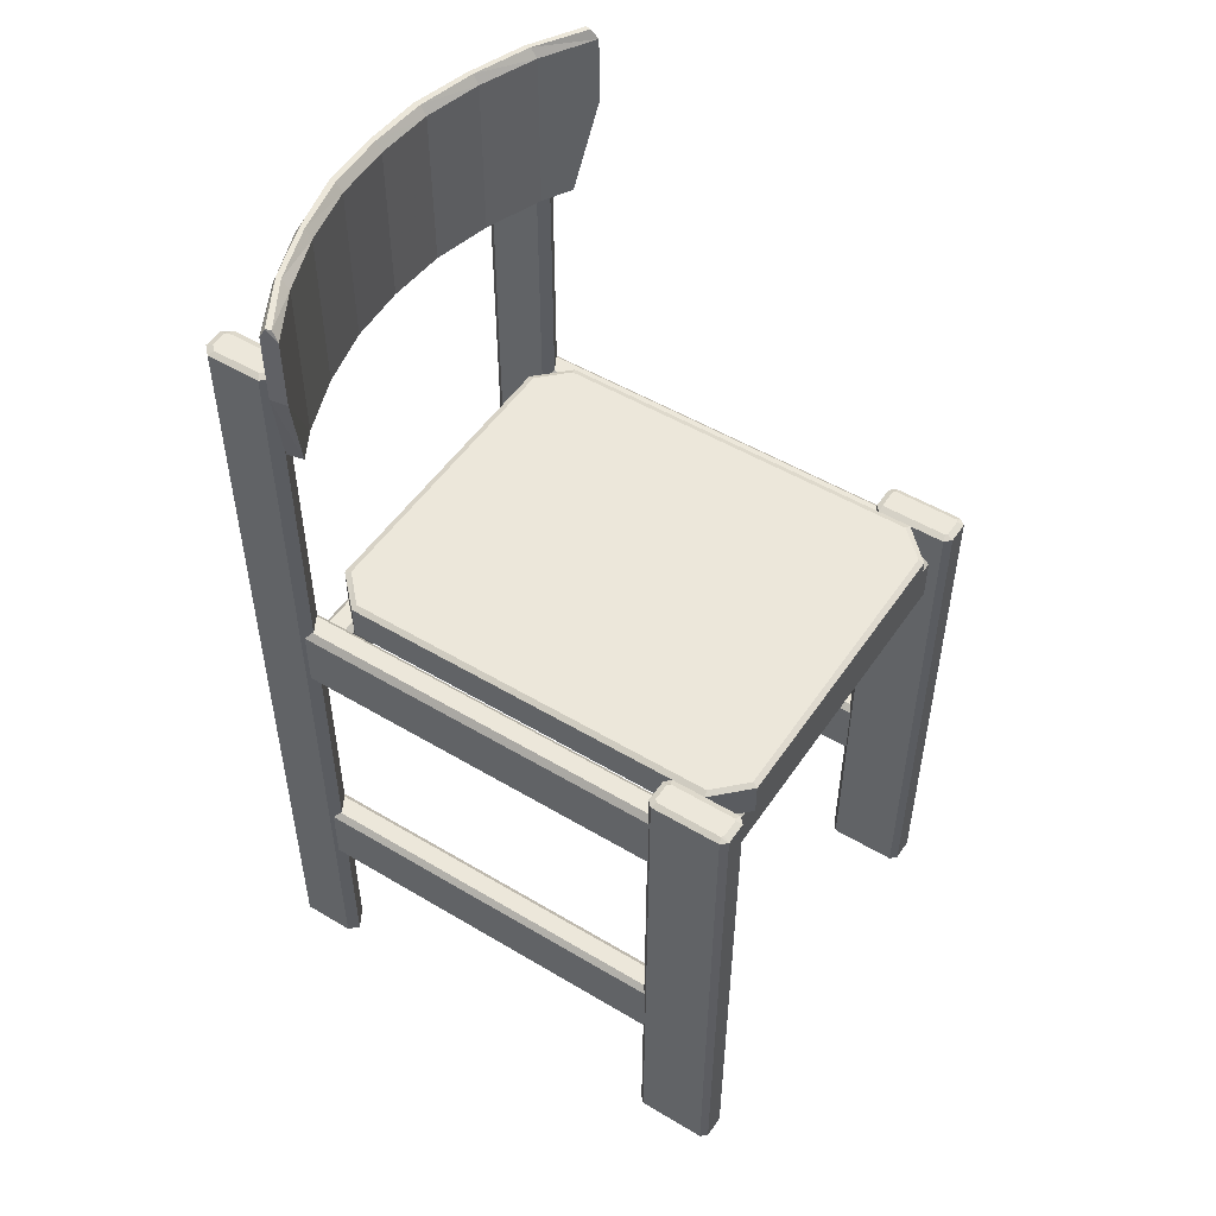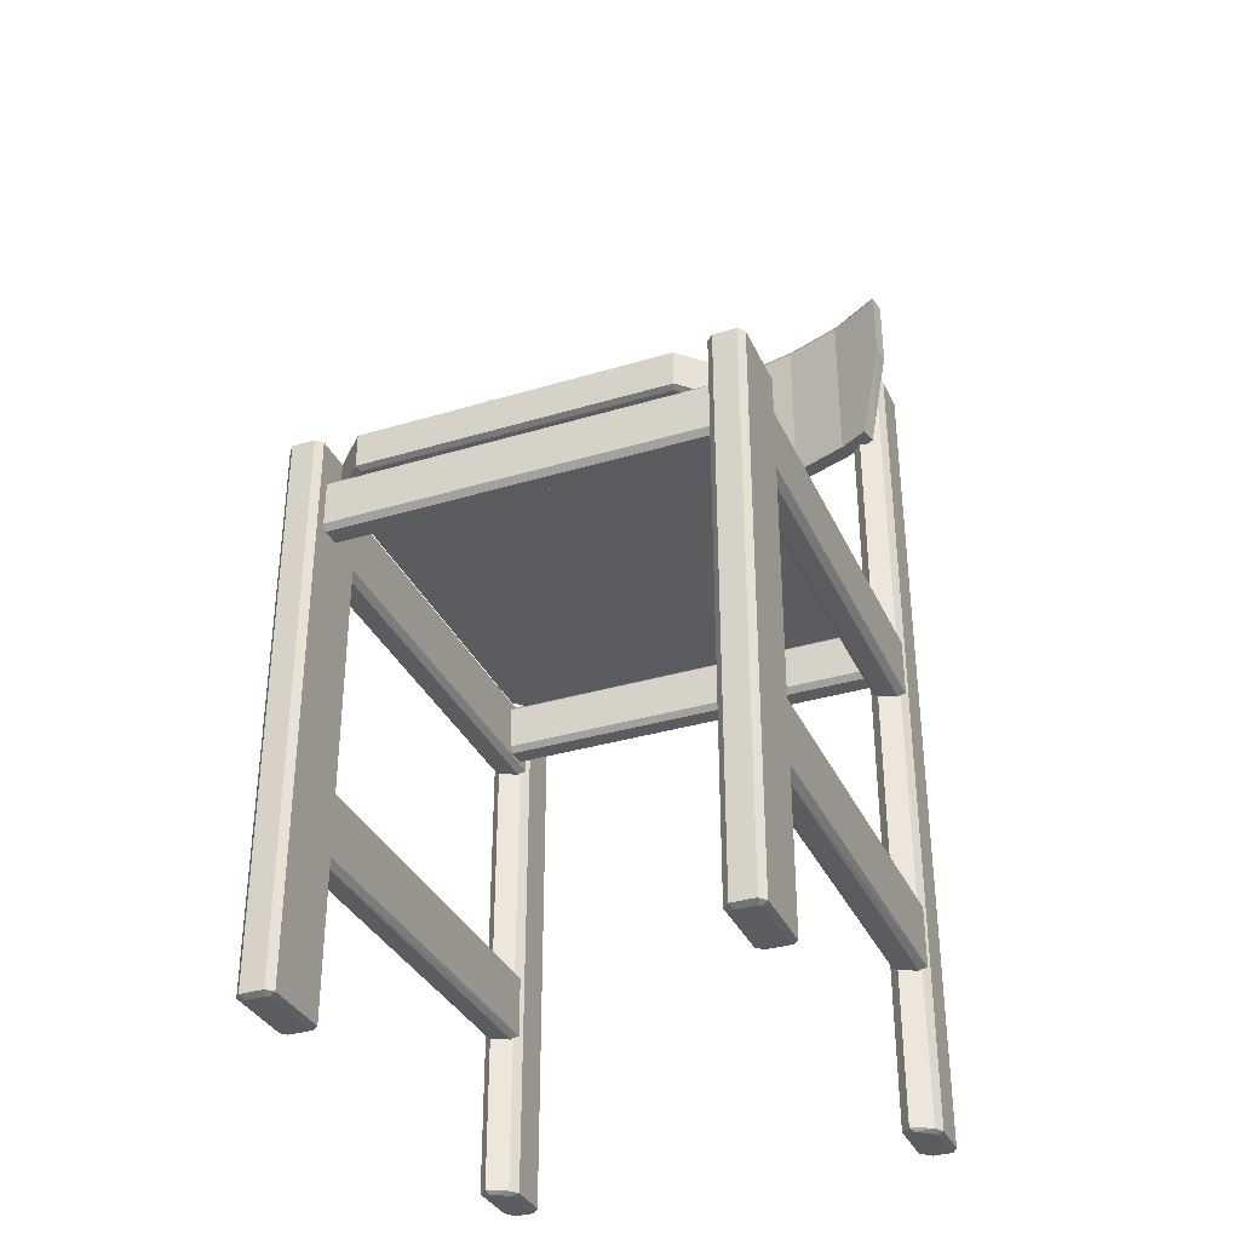
<metadata>
{"format":"obj","ext":"obj","renderer":"f3d","projection":"perspective","resolution":1024,"background":"white","views":[{"elev":50.9,"azim":-56.9,"up":"+Y"},{"elev":-34.3,"azim":22.1,"up":"+Y"}]}
</metadata>
<code>
v 0.025 0.8943 0.1132
v 0.025 0.9657 0.1132
v 0.02778 0.8943 0.1308
v 0.02778 0.9657 0.1308
v 0.0816 0.8943 0.1002
v 0.0816 0.9657 0.1002
v 0.0816 0.8943 0.0816
v 0.0816 0.9657 0.08253
v 0.1401 0.8943 0.07789
v 0.1401 0.9657 0.07789
v 0.1401 0.8943 0.06026
v 0.1401 0.9657 0.06026
v 0.2003 0.8943 0.06397
v 0.2003 0.9657 0.06397
v 0.2003 0.8943 0.04634
v 0.2003 0.9657 0.04634
v 0.2605 0.8943 0.06026
v 0.2605 0.9657 0.06026
v 0.2605 0.8943 0.04263
v 0.2605 0.9657 0.04263
v 0.3209 0.8943 0.06397
v 0.3209 0.9657 0.06397
v 0.3209 0.8943 0.04634
v 0.3209 0.9657 0.04634
v 0.3804 0.8943 0.07789
v 0.3804 0.9657 0.07789
v 0.3804 0.8943 0.06026
v 0.3804 0.9657 0.06026
v 0.4398 0.8943 0.1002
v 0.4398 0.9657 0.1002
v 0.4398 0.8943 0.0816
v 0.4398 0.9657 0.08253
v 0.4936 0.8943 0.1308
v 0.4936 0.9657 0.1308
v 0.4964 0.8943 0.1132
v 0.4964 0.9657 0.1132
v 0.0482 0.7996 0.09923
v 0.05191 0.7996 0.1169
v 0.0816 0.7996 0.1002
v 0.0816 0.7996 0.0816
v 0.1401 0.7996 0.07789
v 0.1401 0.7996 0.06026
v 0.2003 0.7996 0.06397
v 0.2003 0.7996 0.04634
v 0.2605 0.7996 0.06026
v 0.2605 0.7996 0.04263
v 0.3209 0.7996 0.06397
v 0.3209 0.7996 0.04634
v 0.3804 0.7996 0.07789
v 0.3804 0.7996 0.06026
v 0.4398 0.7996 0.1002
v 0.4398 0.7996 0.0816
v 0.4695 0.7996 0.1169
v 0.4732 0.7996 0.09923
v 0.02778 0.975 0.1178
v 0.02964 0.975 0.1234
v 0.08067 0.975 0.08717
v 0.08067 0.975 0.09274
v 0.1391 0.975 0.0714
v 0.141 0.975 0.06583
v 0.1999 0.975 0.05748
v 0.2005 0.975 0.05098
v 0.2601 0.975 0.05377
v 0.2605 0.975 0.0482
v 0.3204 0.975 0.05098
v 0.3209 0.975 0.05748
v 0.3804 0.975 0.06583
v 0.3813 0.975 0.0714
v 0.4379 0.975 0.08624
v 0.4398 0.975 0.09274
v 0.4908 0.975 0.1234
v 0.4927 0.975 0.1178
v 0.03706 0.02796 0.09181
v 0.03706 0.8943 0.09181
v 0.03706 0.02796 0.03799
v 0.03706 0.8943 0.03799
v 0.04263 0.02502 0.08903
v 0.04263 0.8971 0.08903
v 0.04263 0.02502 0.04077
v 0.04263 0.8971 0.04077
v 0.04634 0.02796 0.1011
v 0.04634 0.8943 0.1011
v 0.04634 0.02796 0.02871
v 0.04634 0.8943 0.02871
v 0.0482 0.02502 0.09459
v 0.0482 0.8971 0.09459
v 0.0482 0.02502 0.03428
v 0.0482 0.8971 0.03521
v 0.06397 0.02502 0.08439
v 0.06397 0.8971 0.08439
v 0.06397 0.02502 0.03428
v 0.06397 0.8971 0.03521
v 0.06583 0.02796 0.08995
v 0.06583 0.8943 0.08995
v 0.06583 0.02502 0.07882
v 0.06583 0.8971 0.07882
v 0.06583 0.02502 0.04077
v 0.06583 0.8971 0.04077
v 0.06583 0.02796 0.02871
v 0.06583 0.8943 0.02871
v 0.07232 0.02796 0.08067
v 0.07232 0.8943 0.08067
v 0.07232 0.02796 0.03799
v 0.07232 0.8943 0.03799
v 0.4491 0.02796 0.0881
v 0.4491 0.8943 0.0881
v 0.4491 0.02796 0.03428
v 0.4491 0.8943 0.03521
v 0.4556 0.02502 0.08532
v 0.4556 0.8971 0.08532
v 0.4556 0.02502 0.03706
v 0.4556 0.8971 0.03706
v 0.4583 0.02796 0.09738
v 0.4583 0.8943 0.09738
v 0.4583 0.02796 0.025
v 0.4583 0.8943 0.025
v 0.4611 0.02502 0.09181
v 0.4611 0.8971 0.09181
v 0.4611 0.02502 0.0315
v 0.4611 0.8971 0.0315
v 0.476 0.02502 0.08067
v 0.476 0.8971 0.08067
v 0.476 0.02502 0.0315
v 0.476 0.8971 0.0315
v 0.4788 0.02796 0.08624
v 0.4788 0.8943 0.08624
v 0.4788 0.02502 0.07511
v 0.4788 0.8971 0.07511
v 0.4788 0.02502 0.03706
v 0.4788 0.8971 0.03706
v 0.4788 0.02796 0.025
v 0.4788 0.8943 0.025
v 0.4843 0.02796 0.07696
v 0.4843 0.8943 0.07696
v 0.4843 0.02796 0.03428
v 0.4843 0.8943 0.03521
v 0.03706 0.02795 0.553
v 0.03706 0.04559 0.553
v 0.03706 0.5639 0.553
v 0.03706 0.5816 0.553
v 0.03706 0.02795 0.4825
v 0.03706 0.04559 0.4825
v 0.03706 0.5639 0.4825
v 0.03706 0.5816 0.4825
v 0.04263 0.02795 0.5595
v 0.04263 0.04559 0.5595
v 0.04263 0.5639 0.5595
v 0.04263 0.5816 0.5595
v 0.04263 0.025 0.5511
v 0.04263 0.5843 0.5511
v 0.04263 0.02501 0.4853
v 0.04263 0.5843 0.4853
v 0.04263 0.02795 0.4769
v 0.04263 0.04559 0.4769
v 0.04263 0.5639 0.4769
v 0.04263 0.5816 0.4769
v 0.04541 0.025 0.553
v 0.04541 0.5843 0.553
v 0.04541 0.02501 0.4825
v 0.04541 0.5843 0.4825
v 0.06397 0.025 0.553
v 0.06397 0.5843 0.553
v 0.06397 0.02501 0.4825
v 0.06397 0.5843 0.4825
v 0.06583 0.02795 0.5595
v 0.06583 0.04559 0.5595
v 0.06583 0.5639 0.5595
v 0.06583 0.5816 0.5595
v 0.06583 0.025 0.5511
v 0.06583 0.5843 0.5511
v 0.06583 0.02501 0.4853
v 0.06583 0.5843 0.4853
v 0.06583 0.02795 0.4769
v 0.06583 0.04559 0.4769
v 0.06583 0.5639 0.4769
v 0.06583 0.5816 0.4769
v 0.07232 0.02795 0.553
v 0.07232 0.04559 0.553
v 0.07232 0.5639 0.553
v 0.07232 0.5816 0.553
v 0.07232 0.02795 0.4825
v 0.07232 0.04559 0.4825
v 0.07232 0.5639 0.4825
v 0.07232 0.5816 0.4825
v 0.4491 0.02795 0.553
v 0.4491 0.04559 0.553
v 0.4491 0.5639 0.553
v 0.4491 0.5816 0.553
v 0.4491 0.02795 0.4825
v 0.4491 0.04559 0.4825
v 0.4491 0.5639 0.4825
v 0.4491 0.5816 0.4825
v 0.4556 0.02795 0.5595
v 0.4556 0.04559 0.5595
v 0.4556 0.5639 0.5595
v 0.4556 0.5816 0.5595
v 0.4556 0.025 0.5511
v 0.4556 0.5843 0.5511
v 0.4556 0.02501 0.4853
v 0.4556 0.5843 0.4853
v 0.4556 0.02795 0.4769
v 0.4556 0.04559 0.4769
v 0.4556 0.5639 0.4769
v 0.4556 0.5816 0.4769
v 0.4574 0.025 0.553
v 0.4574 0.5843 0.553
v 0.4574 0.02501 0.4825
v 0.4574 0.5843 0.4825
v 0.476 0.025 0.553
v 0.476 0.5843 0.553
v 0.476 0.02501 0.4825
v 0.476 0.5843 0.4825
v 0.4788 0.02795 0.5595
v 0.4788 0.04559 0.5595
v 0.4788 0.5639 0.5595
v 0.4788 0.5816 0.5595
v 0.4788 0.025 0.5511
v 0.4788 0.5843 0.5511
v 0.4788 0.02501 0.4853
v 0.4788 0.5843 0.4853
v 0.4788 0.02795 0.4769
v 0.4788 0.04559 0.4769
v 0.4788 0.5639 0.4769
v 0.4788 0.5816 0.4769
v 0.4843 0.02795 0.553
v 0.4843 0.04559 0.553
v 0.4843 0.5639 0.553
v 0.4843 0.5816 0.553
v 0.4843 0.02795 0.4825
v 0.4843 0.04559 0.4825
v 0.4843 0.5639 0.4825
v 0.4843 0.5816 0.4825
v 0.03985 0.1872 0.4843
v 0.03985 0.2494 0.4843
v 0.03985 0.4878 0.4843
v 0.03985 0.5491 0.4843
v 0.03985 0.1872 0.06026
v 0.03985 0.2494 0.06026
v 0.03985 0.4878 0.06026
v 0.03985 0.5491 0.06026
v 0.04541 0.1807 0.4843
v 0.04541 0.2549 0.4843
v 0.04541 0.4813 0.4843
v 0.04541 0.5556 0.4843
v 0.04541 0.1816 0.06026
v 0.04541 0.2549 0.06026
v 0.04541 0.4813 0.06026
v 0.04541 0.5556 0.06026
v 0.06397 0.1807 0.4843
v 0.06397 0.2549 0.4843
v 0.06397 0.4813 0.4843
v 0.06397 0.5556 0.4843
v 0.06397 0.1816 0.06026
v 0.06397 0.2549 0.06026
v 0.06397 0.4813 0.06026
v 0.06397 0.5556 0.06026
v 0.06954 0.1872 0.4843
v 0.06954 0.2494 0.4843
v 0.06954 0.4878 0.4843
v 0.06954 0.5491 0.4843
v 0.06954 0.1872 0.06026
v 0.06954 0.2494 0.06026
v 0.06954 0.4878 0.06026
v 0.06954 0.5491 0.06026
v 0.4518 0.1872 0.4843
v 0.4518 0.2494 0.4843
v 0.4518 0.4878 0.4843
v 0.4518 0.5491 0.4843
v 0.4518 0.1872 0.06026
v 0.4518 0.2494 0.06026
v 0.4518 0.4878 0.06026
v 0.4518 0.5491 0.06026
v 0.4583 0.1807 0.4843
v 0.4583 0.2549 0.4843
v 0.4583 0.4813 0.4843
v 0.4583 0.5556 0.4843
v 0.4583 0.1816 0.06026
v 0.4583 0.2549 0.06026
v 0.4583 0.4813 0.06026
v 0.4583 0.5556 0.06026
v 0.476 0.1807 0.4843
v 0.476 0.2549 0.4843
v 0.476 0.4813 0.4843
v 0.476 0.5556 0.4843
v 0.476 0.1816 0.06026
v 0.476 0.2549 0.06026
v 0.476 0.4813 0.06026
v 0.476 0.5556 0.06026
v 0.4825 0.1872 0.4843
v 0.4825 0.2494 0.4843
v 0.4825 0.4878 0.4843
v 0.4825 0.5491 0.4843
v 0.4825 0.1872 0.06026
v 0.4825 0.2494 0.06026
v 0.4825 0.4878 0.06026
v 0.4825 0.5491 0.06026
v 0.04727 0.4962 0.5419
v 0.04727 0.5407 0.5419
v 0.04727 0.4906 0.5363
v 0.04727 0.5463 0.5363
v 0.04727 0.4906 0.5177
v 0.04727 0.5463 0.5177
v 0.04727 0.4962 0.5122
v 0.04727 0.5407 0.5122
v 0.04727 0.4962 0.1243
v 0.04727 0.5407 0.1243
v 0.04727 0.4906 0.1187
v 0.04727 0.5463 0.1187
v 0.04727 0.4906 0.1002
v 0.04727 0.5463 0.1002
v 0.04727 0.4962 0.09459
v 0.04727 0.5407 0.09459
v 0.4806 0.4962 0.5419
v 0.4806 0.5407 0.5419
v 0.4806 0.4906 0.5363
v 0.4806 0.5463 0.5363
v 0.4806 0.4906 0.5177
v 0.4806 0.5463 0.5177
v 0.4806 0.4962 0.5122
v 0.4806 0.5407 0.5122
v 0.4806 0.4962 0.1243
v 0.4806 0.5407 0.1243
v 0.4806 0.4906 0.1187
v 0.4806 0.5463 0.1187
v 0.4806 0.4906 0.1002
v 0.4806 0.5463 0.1002
v 0.4806 0.4962 0.09459
v 0.4806 0.5407 0.09459
v 0.07232 0.5463 0.5168
v 0.07232 0.5639 0.5168
v 0.07232 0.5816 0.5168
v 0.07232 0.5463 0.1289
v 0.07232 0.5639 0.1289
v 0.07232 0.5816 0.1289
v 0.07789 0.5435 0.5149
v 0.07789 0.5843 0.5149
v 0.07789 0.5435 0.1308
v 0.07789 0.5843 0.1308
v 0.1057 0.5463 0.5502
v 0.1057 0.5639 0.5502
v 0.1057 0.5816 0.5502
v 0.1057 0.5463 0.09552
v 0.1057 0.5639 0.09552
v 0.1057 0.5816 0.09552
v 0.1076 0.5435 0.5446
v 0.1076 0.5843 0.5446
v 0.1076 0.5435 0.102
v 0.1076 0.5843 0.102
v 0.4138 0.5435 0.5446
v 0.4138 0.5843 0.5446
v 0.4138 0.5435 0.102
v 0.4138 0.5843 0.102
v 0.4157 0.5463 0.5502
v 0.4157 0.5639 0.5502
v 0.4157 0.5816 0.5502
v 0.4157 0.5463 0.09552
v 0.4157 0.5639 0.09552
v 0.4157 0.5816 0.09552
v 0.4426 0.5435 0.5149
v 0.4426 0.5843 0.5149
v 0.4426 0.5435 0.1308
v 0.4426 0.5843 0.1308
v 0.4491 0.5463 0.5168
v 0.4491 0.5639 0.5168
v 0.4491 0.5816 0.5168
v 0.4491 0.5463 0.1289
v 0.4491 0.5639 0.1289
v 0.4491 0.5816 0.1289
f 51 29 25
f 40 7 11
f 23 48 46
f 45 17 13
f 21 22 18
f 13 14 10
f 49 25 21
f 43 13 9
f 7 8 12
f 31 32 36
f 31 52 50
f 27 28 32
f 29 30 26
f 9 10 6
f 41 9 5
f 33 34 30
f 5 6 4
f 11 15 44
f 27 50 48
f 11 12 16
f 23 24 28
f 25 26 22
f 47 21 17
f 19 20 24
f 15 16 20
f 15 19 46
f 17 18 14
f 1 2 8
f 35 36 34
f 3 4 2
f 47 45 46
f 45 43 44
f 33 53 54
f 1 37 38
f 66 65 64
f 62 61 63
f 47 48 50
f 41 42 44
f 66 68 67
f 42 41 39
f 52 51 49
f 58 57 55
f 61 62 60
f 52 54 53
f 38 37 40
f 58 59 60
f 70 69 67
f 72 69 70
f 33 29 51
f 39 5 3
f 1 7 40
f 35 54 52
f 36 72 71
f 14 61 59
f 58 6 10
f 26 68 66
f 63 61 14
f 22 66 63
f 30 70 68
f 60 12 8
f 55 2 4
f 32 28 67
f 28 24 65
f 65 24 20
f 62 64 20
f 6 58 56
f 16 12 60
f 34 71 70
f 57 8 2
f 36 32 69
f 298 314 316
f 300 316 318
f 297 313 314
f 173 174 182
f 176 175 155
f 101 102 94
f 301 317 315
f 303 319 317
f 181 182 178
f 304 320 319
f 144 143 139
f 73 74 76
f 324 308 306
f 140 139 147
f 326 310 308
f 83 84 100
f 328 312 310
f 148 147 167
f 327 311 312
f 103 104 102
f 323 307 309
f 225 226 214
f 321 305 307
f 180 179 183
f 322 306 305
f 213 214 194
f 275 279 287
f 267 271 279
f 268 272 271
f 284 288 280
f 113 114 106
f 185 186 190
f 105 106 108
f 292 296 288
f 107 108 116
f 189 190 202
f 115 116 132
f 224 223 203
f 291 295 296
f 251 255 263
f 135 136 134
f 201 202 222
f 243 247 255
f 192 191 187
f 235 239 247
f 236 240 239
f 244 248 240
f 229 230 226
f 196 195 215
f 252 256 248
f 216 215 227
f 260 264 256
f 259 263 264
f 228 227 231
f 273 277 285
f 214 215 195
f 266 270 269
f 282 286 278
f 289 293 294
f 241 245 253
f 233 237 245
f 186 187 191
f 234 238 237
f 165 166 146
f 250 254 246
f 145 146 138
f 257 261 262
f 154 155 175
f 137 138 142
f 138 139 143
f 202 203 223
f 166 167 147
f 182 183 179
f 230 231 227
f 153 154 174
f 226 227 215
f 204 203 191
f 302 318 320
f 184 183 175
f 146 147 139
f 325 309 311
f 299 315 313
f 290 294 286
f 249 253 261
f 265 269 277
f 190 191 203
f 174 175 183
f 258 262 254
f 125 126 114
f 81 82 74
f 93 94 82
f 133 134 126
f 99 100 104
f 276 280 272
f 177 178 166
f 188 187 195
f 193 194 186
f 283 287 295
f 168 167 179
f 221 222 230
f 141 142 154
f 242 246 238
f 222 223 231
f 194 195 187
f 178 179 167
f 156 155 143
f 232 231 223
f 142 143 155
f 75 76 84
f 131 132 136
f 281 285 293
f 274 278 270
f 320 316 313
f 300 304 301
f 326 322 323
f 306 310 311
f 261 245 238
f 275 291 284
f 243 259 252
f 263 247 240
f 241 257 250
f 293 277 270
f 295 279 272
f 273 289 282
f 122 130 112
f 90 98 80
f 158 148 168
f 206 196 216
f 119 115 131
f 209 213 193
f 124 132 116
f 161 165 145
f 92 100 84
f 87 83 99
f 212 224 204
f 164 176 156
f 170 180 184
f 200 192 188
f 128 134 136
f 218 228 232
f 152 144 140
f 159 153 173
f 207 201 221
f 109 105 107
f 112 108 106
f 129 135 133
f 77 73 75
f 97 103 101
f 149 137 141
f 219 229 225
f 171 181 177
f 197 185 189
f 96 102 104
f 80 76 74
f 78 74 82
f 110 106 114
f 120 116 108
f 150 140 148
f 88 84 76
f 111 107 115
f 79 75 83
f 157 145 137
f 210 216 228
f 198 188 196
f 199 189 201
f 163 173 181
f 162 168 180
f 172 184 176
f 208 204 192
f 85 81 73
f 220 232 224
f 160 156 144
f 117 113 105
f 211 221 229
f 151 141 153
f 205 193 185
f 169 177 165
f 217 225 213
f 206 220 200
f 158 172 152
f 159 169 149
f 207 217 197
f 119 127 109
f 87 95 77
f 124 120 112
f 92 88 80
f 89 85 77
f 121 117 109
f 161 157 149
f 164 160 152
f 212 208 200
f 209 205 197
f 218 220 206
f 170 172 158
f 219 217 207
f 171 169 159
f 97 95 87
f 129 127 119
f 94 102 96
f 133 125 121
f 101 93 89
f 104 100 92
f 99 103 97
f 136 132 124
f 126 134 128
f 131 135 129
f 93 81 85
f 114 126 122
f 82 94 90
f 125 113 117
f 78 86 90
f 96 98 90
f 110 118 122
f 128 130 122
f 250 242 234
f 233 241 234
f 249 257 241
f 257 258 250
f 238 246 254
f 238 245 237
f 245 261 253
f 254 262 261
f 282 274 266
f 265 273 266
f 281 289 273
f 289 290 282
f 270 278 286
f 270 277 269
f 277 293 285
f 286 294 293
f 252 244 236
f 235 243 236
f 251 259 243
f 259 260 252
f 240 248 256
f 240 247 239
f 247 263 255
f 256 264 263
f 284 276 268
f 267 275 268
f 283 291 275
f 291 292 284
f 272 280 288
f 272 279 271
f 279 295 287
f 288 296 295
f 323 325 327
f 328 326 327
f 324 322 326
f 322 321 323
f 311 309 307
f 311 310 312
f 310 306 308
f 307 305 306
f 313 315 317
f 313 316 314
f 316 320 318
f 317 319 320
f 301 299 297
f 298 300 297
f 302 304 300
f 304 303 301
f 366 367 364
f 367 368 365
f 343 344 358
f 342 343 357
f 364 365 355
f 340 341 331
f 353 354 340
f 354 355 341
f 329 330 333
f 330 331 334
f 332 333 343
f 356 357 367
f 357 358 368
f 333 334 344
f 361 349 335
f 363 364 354
f 339 340 330
f 344 348 352
f 347 342 356
f 349 353 339
f 331 336 338
f 368 362 360
f 335 329 332
f 361 366 363
f 355 350 346
f 365 360 350
f 345 339 329
f 359 363 353
f 341 346 336
f 334 338 348
f 358 352 362
f 351 356 366
f 337 332 342
f 348 338 336
f 336 346 350
f 362 352 348
f 335 337 347
f 351 361 347
f 359 349 361
f 349 345 335
f 51 25 49
f 40 11 42
f 23 46 19
f 45 13 43
f 21 18 17
f 13 10 9
f 49 21 47
f 43 9 41
f 7 12 11
f 31 36 35
f 31 50 27
f 27 32 31
f 29 26 25
f 9 6 5
f 41 5 39
f 33 30 29
f 5 4 3
f 11 44 42
f 27 48 23
f 11 16 15
f 23 28 27
f 25 22 21
f 47 17 45
f 19 24 23
f 15 20 19
f 15 46 44
f 17 14 13
f 1 8 7
f 35 34 33
f 3 2 1
f 47 46 48
f 45 44 46
f 33 54 35
f 1 38 3
f 66 64 63
f 62 63 64
f 47 50 49
f 41 44 43
f 66 67 65
f 42 39 40
f 52 49 50
f 58 55 56
f 61 60 59
f 52 53 51
f 38 40 39
f 58 60 57
f 70 67 68
f 72 70 71
f 33 51 53
f 39 3 38
f 1 40 37
f 35 52 31
f 36 71 34
f 14 59 10
f 58 10 59
f 26 66 22
f 63 14 18
f 22 63 18
f 30 68 26
f 60 8 57
f 55 4 56
f 32 67 69
f 28 65 67
f 65 20 64
f 62 20 16
f 6 56 4
f 16 60 62
f 34 70 30
f 57 2 55
f 36 69 72
f 298 316 300
f 300 318 302
f 297 314 298
f 173 182 181
f 176 155 156
f 101 94 93
f 301 315 299
f 303 317 301
f 181 178 177
f 304 319 303
f 144 139 140
f 73 76 75
f 324 306 322
f 140 147 148
f 326 308 324
f 83 100 99
f 328 310 326
f 148 167 168
f 327 312 328
f 103 102 101
f 323 309 325
f 225 214 213
f 321 307 323
f 180 183 184
f 322 305 321
f 213 194 193
f 275 287 283
f 267 279 275
f 268 271 267
f 284 280 276
f 113 106 105
f 185 190 189
f 105 108 107
f 292 288 284
f 107 116 115
f 189 202 201
f 115 132 131
f 224 203 204
f 291 296 292
f 251 263 259
f 135 134 133
f 201 222 221
f 243 255 251
f 192 187 188
f 235 247 243
f 236 239 235
f 244 240 236
f 229 226 225
f 196 215 216
f 252 248 244
f 216 227 228
f 260 256 252
f 259 264 260
f 228 231 232
f 273 285 281
f 214 195 194
f 266 269 265
f 282 278 274
f 289 294 290
f 241 253 249
f 233 245 241
f 186 191 190
f 234 237 233
f 165 146 145
f 250 246 242
f 145 138 137
f 257 262 258
f 154 175 174
f 137 142 141
f 138 143 142
f 202 223 222
f 166 147 146
f 182 179 178
f 230 227 226
f 153 174 173
f 226 215 214
f 204 191 192
f 302 320 304
f 184 175 176
f 146 139 138
f 325 311 327
f 299 313 297
f 290 286 282
f 249 261 257
f 265 277 273
f 190 203 202
f 174 183 182
f 258 254 250
f 125 114 113
f 81 74 73
f 93 82 81
f 133 126 125
f 99 104 103
f 276 272 268
f 177 166 165
f 188 195 196
f 193 186 185
f 283 295 291
f 168 179 180
f 221 230 229
f 141 154 153
f 242 238 234
f 222 231 230
f 194 187 186
f 178 167 166
f 156 143 144
f 232 223 224
f 142 155 154
f 75 84 83
f 131 136 135
f 281 293 289
f 274 270 266
f 320 313 317
f 300 301 297
f 326 323 327
f 306 311 307
f 261 238 254
f 275 284 268
f 243 252 236
f 263 240 256
f 241 250 234
f 293 270 286
f 295 272 288
f 273 282 266
f 122 112 110
f 90 80 78
f 158 168 162
f 206 216 210
f 119 131 123
f 209 193 205
f 124 116 120
f 161 145 157
f 92 84 88
f 87 99 91
f 212 204 208
f 164 156 160
f 170 184 172
f 200 188 198
f 128 136 130
f 218 232 220
f 152 140 150
f 159 173 163
f 207 221 211
f 109 107 111
f 112 106 110
f 129 133 127
f 77 75 79
f 97 101 95
f 149 141 151
f 219 225 217
f 171 177 169
f 197 189 199
f 96 104 98
f 80 74 78
f 78 82 86
f 110 114 118
f 120 108 112
f 150 148 158
f 88 76 80
f 111 115 119
f 79 83 87
f 157 137 149
f 210 228 218
f 198 196 206
f 199 201 207
f 163 181 171
f 162 180 170
f 172 176 164
f 208 192 200
f 85 73 77
f 220 224 212
f 160 144 152
f 117 105 109
f 211 229 219
f 151 153 159
f 205 185 197
f 169 165 161
f 217 213 209
f 206 200 198
f 158 152 150
f 159 149 151
f 207 197 199
f 119 109 111
f 87 77 79
f 124 112 130
f 92 80 98
f 89 77 95
f 121 109 127
f 161 149 169
f 164 152 172
f 212 200 220
f 209 197 217
f 218 206 210
f 170 158 162
f 219 207 211
f 171 159 163
f 97 87 91
f 129 119 123
f 94 96 90
f 133 121 127
f 101 89 95
f 104 92 98
f 99 97 91
f 136 124 130
f 126 128 122
f 131 129 123
f 93 85 89
f 114 122 118
f 82 90 86
f 125 117 121
f 366 364 363
f 367 365 364
f 343 358 357
f 342 357 356
f 364 355 354
f 340 331 330
f 353 340 339
f 354 341 340
f 329 333 332
f 330 334 333
f 332 343 342
f 356 367 366
f 357 368 367
f 333 344 343
f 361 335 347
f 363 354 353
f 339 330 329
f 344 352 358
f 347 356 351
f 349 339 345
f 331 338 334
f 368 360 365
f 335 332 337
f 361 363 359
f 355 346 341
f 365 350 355
f 345 329 335
f 359 353 349
f 341 336 331
f 334 348 344
f 358 362 368
f 351 366 361
f 337 342 347
f 348 336 360
f 336 350 360
f 362 348 360

</code>
